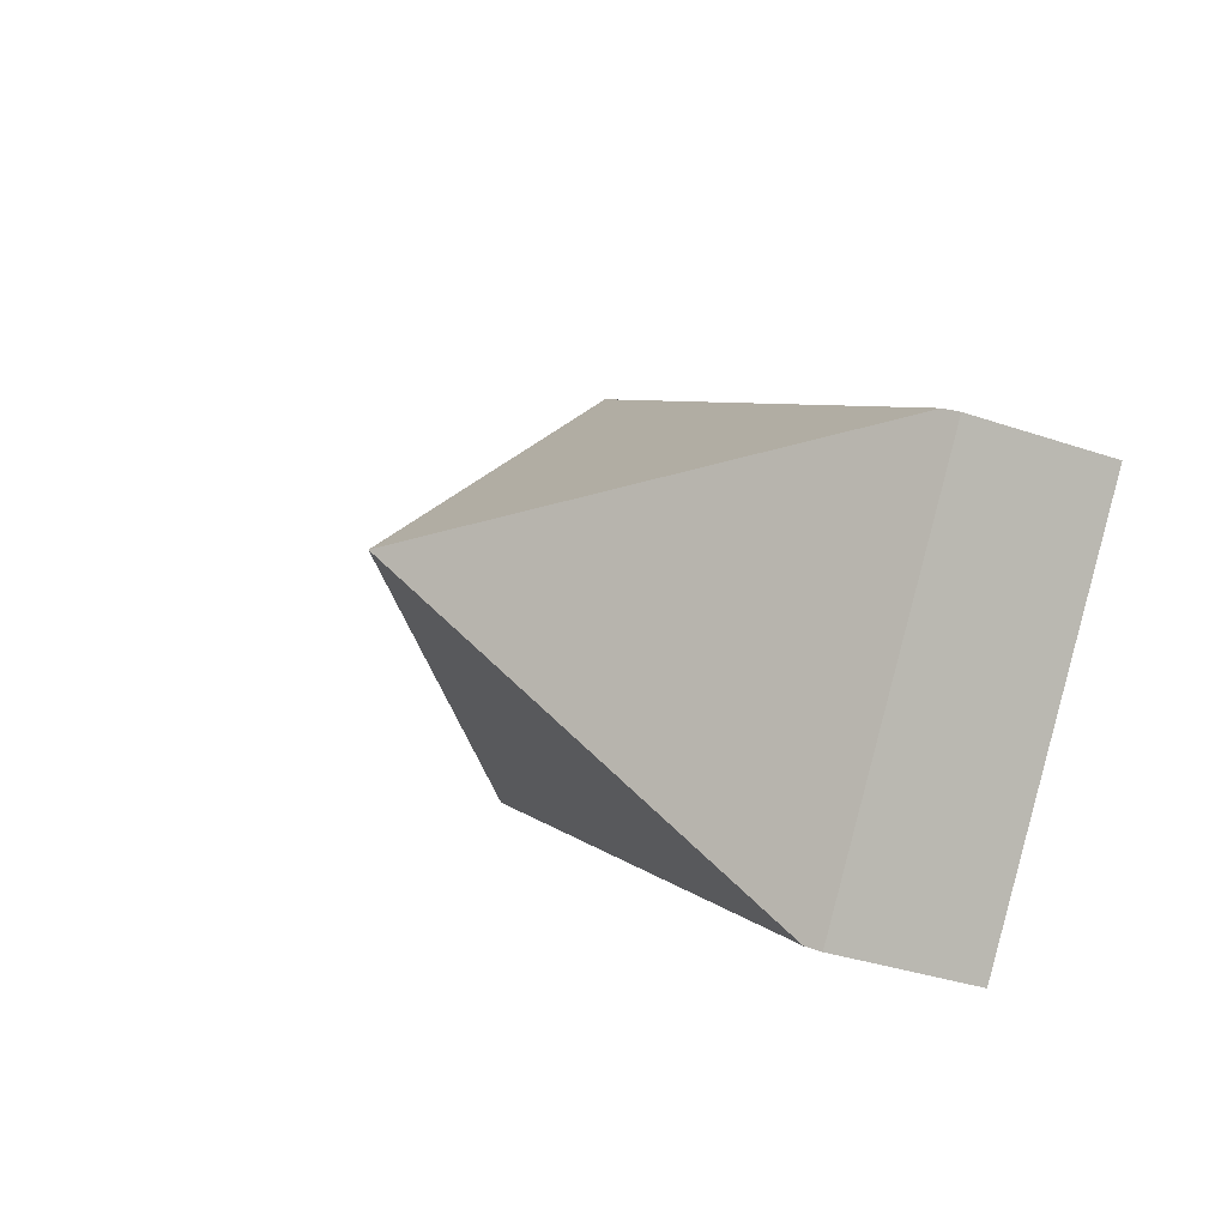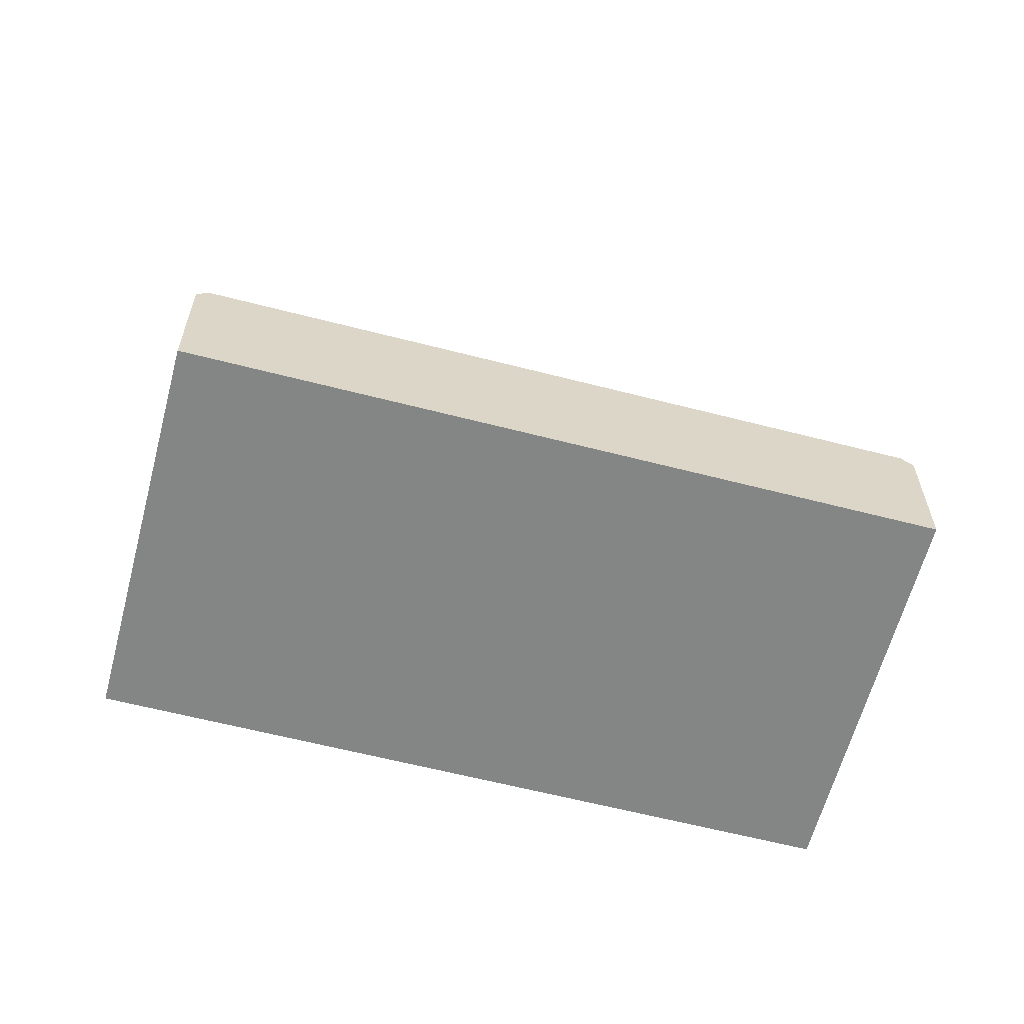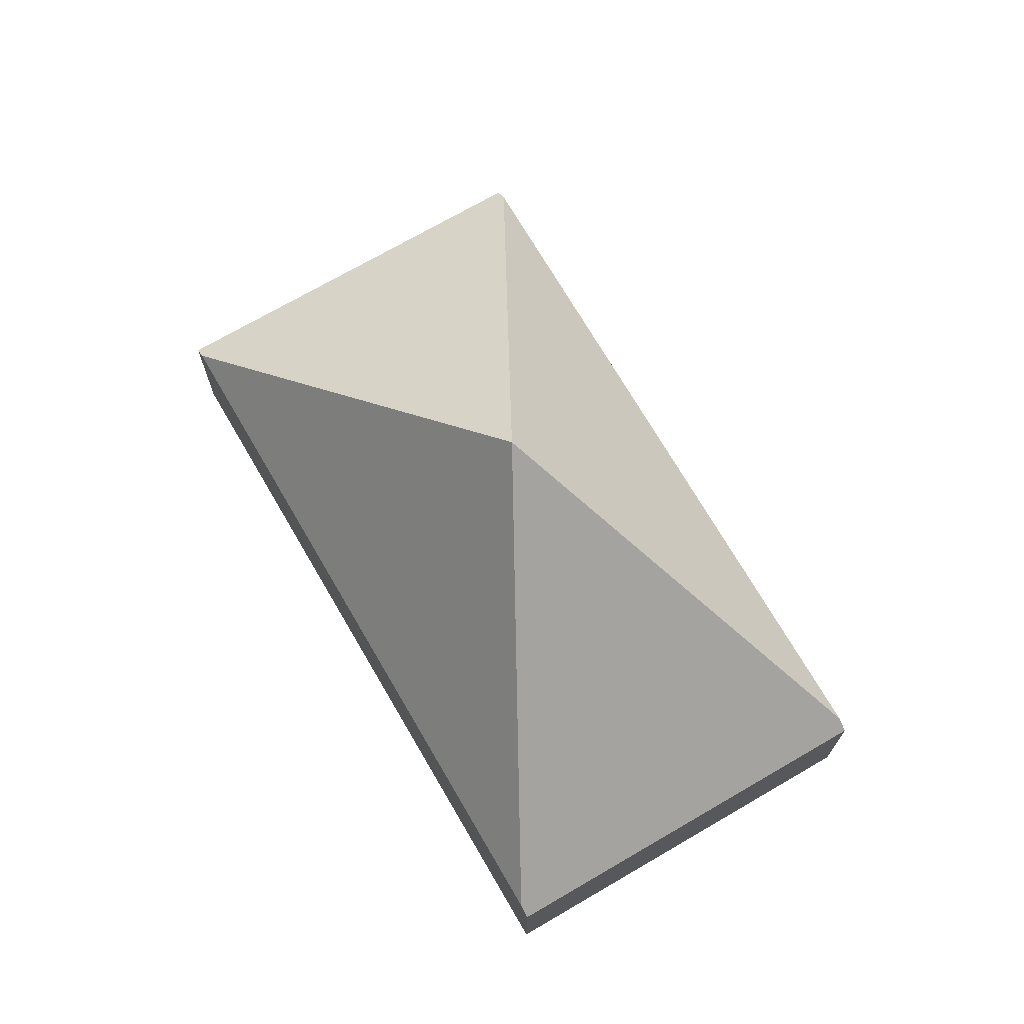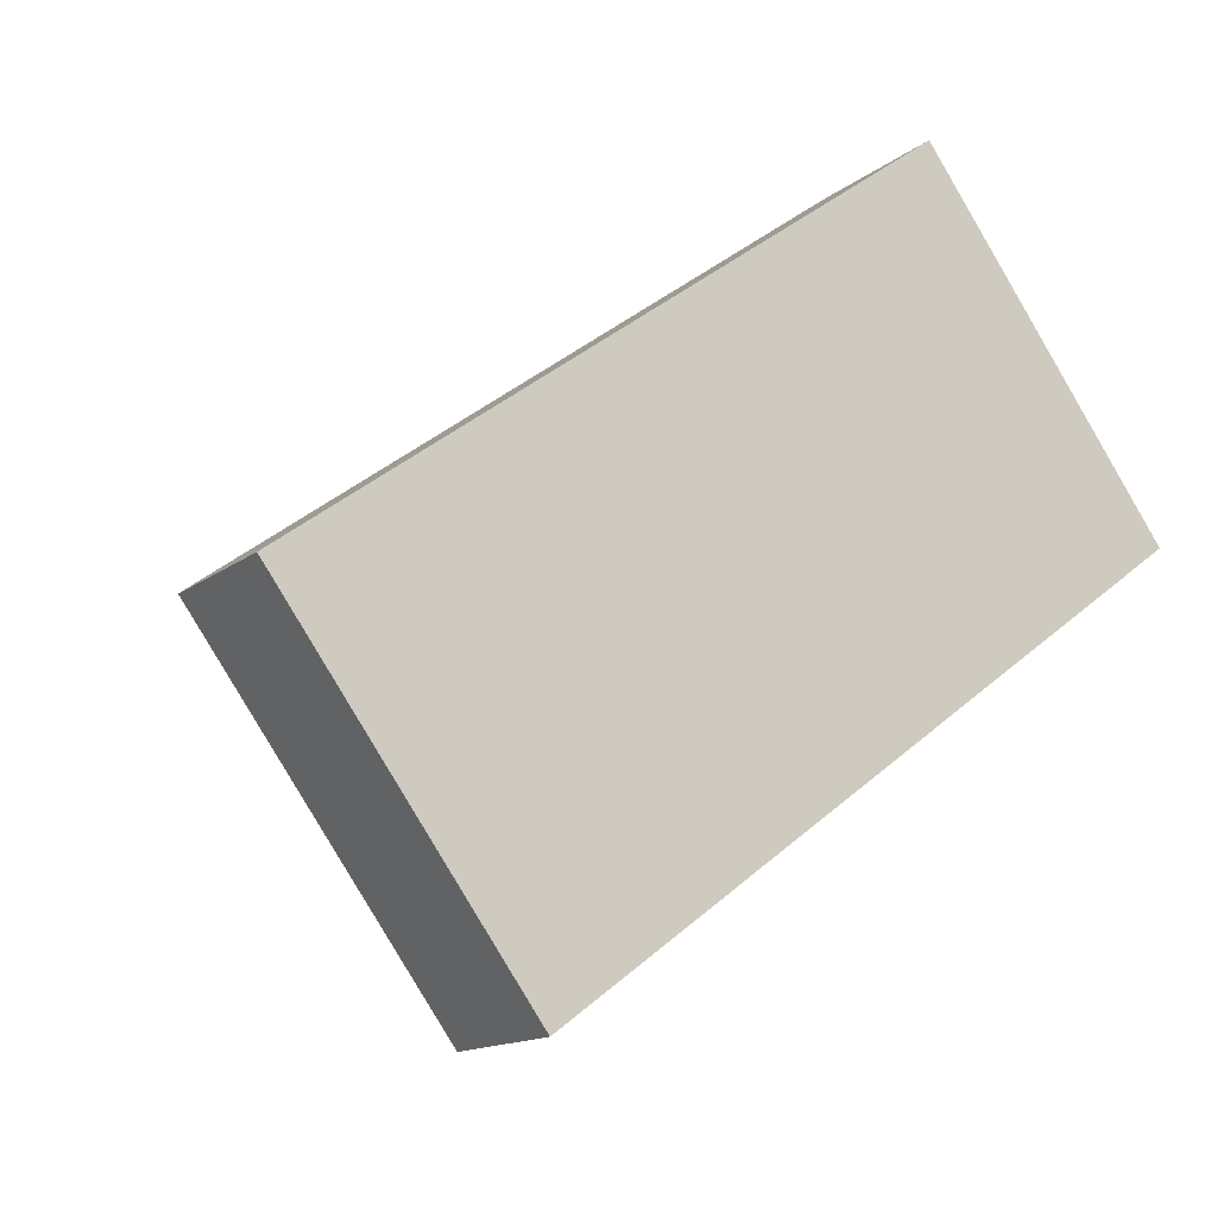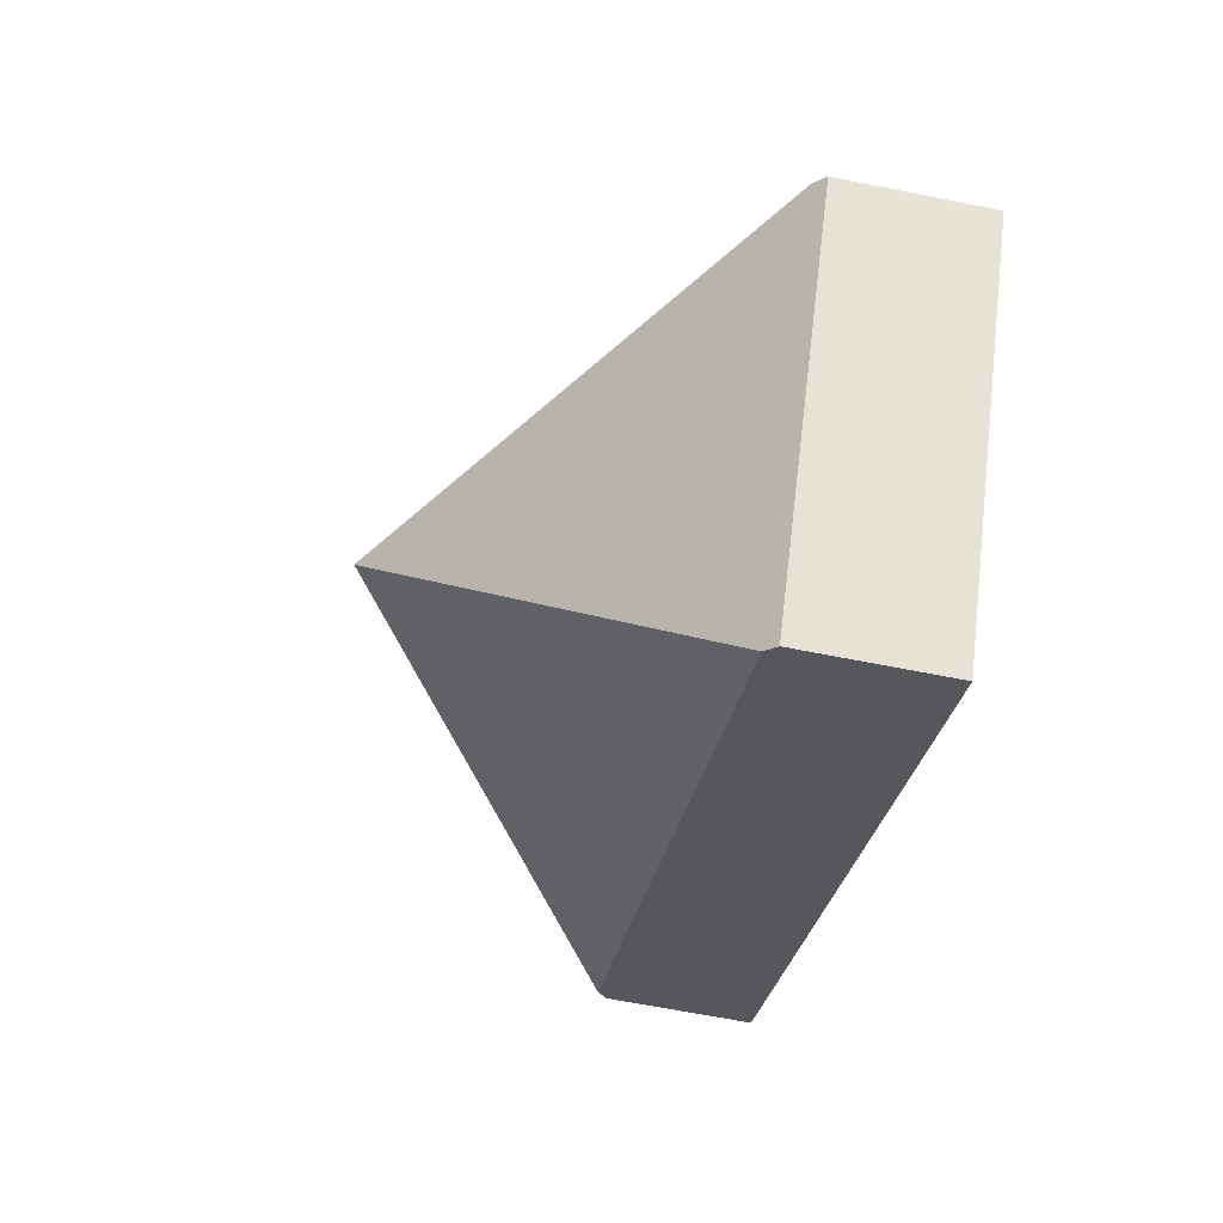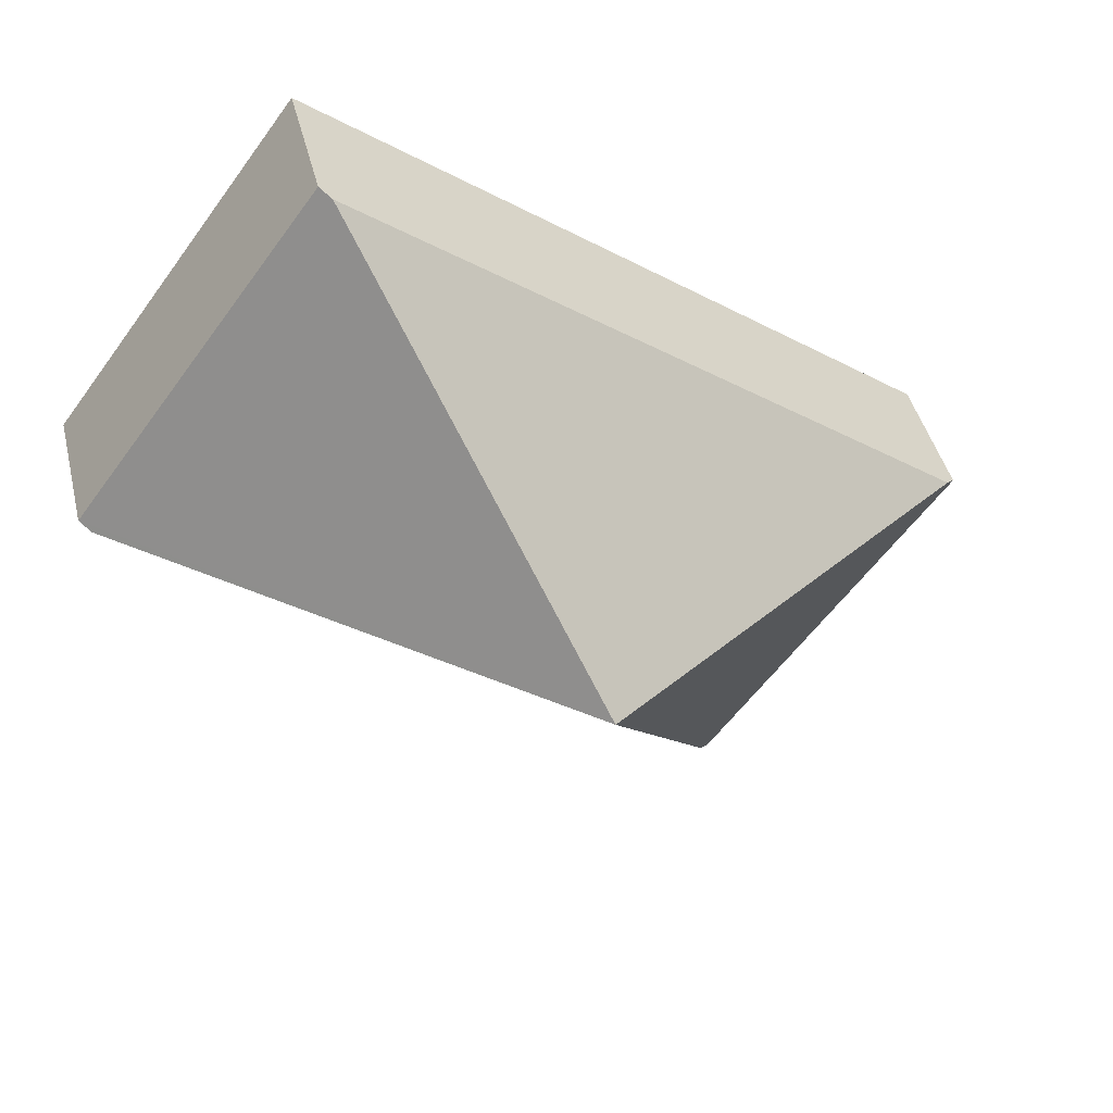
<metadata>
{"format":"obj","ext":"obj","renderer":"f3d","projection":"perspective","resolution":1024,"background":"white","views":[{"elev":-34.3,"azim":-114.8,"up":"+Z"},{"elev":-61.6,"azim":-51.2,"up":"+Y"},{"elev":71.5,"azim":-156.7,"up":"+Y"},{"elev":-14.2,"azim":-31.7,"up":"+Z"},{"elev":-63.7,"azim":-101.5,"up":"+Z"},{"elev":43.0,"azim":166.5,"up":"+Z"}]}
</metadata>
<code>
v  0.065 0.944 0.048
v  1.531 0.88 -2.071
v  0 0.88 5.388e-17
v  2.709 2.8 0.401
v  1.596 0.944 -2.023
v  3.821 0.944 2.825
v  5.417 0.88 0.802
v  3.886 0.88 2.873
v  5.352 0.944 0.754
v  1.531 1.268e-16 -2.071
v  0 0 0
v  0.065 -2.939e-18 0.048
v  3.821 -1.73e-16 2.825
v  3.886 -1.759e-16 2.873
v  5.417 -4.911e-17 0.802
v  5.352 -4.617e-17 0.754
v  1.596 1.239e-16 -2.023
g defaultobject
f 1 2 3
f 2 1 4
f 2 4 5
f 1 6 4
f 7 6 8
f 6 7 4
f 4 7 9
f 9 5 4
f 10 3 2
f 3 10 11
f 11 1 3
f 1 11 6
f 6 11 12
f 6 12 13
f 6 13 8
f 8 13 14
f 14 7 8
f 7 14 15
f 15 9 7
f 9 15 5
f 5 15 16
f 5 16 17
f 5 17 2
f 2 17 10
f 10 12 11
f 12 10 16
f 16 10 17
f 12 14 13
f 14 12 15
f 15 12 16

</code>
